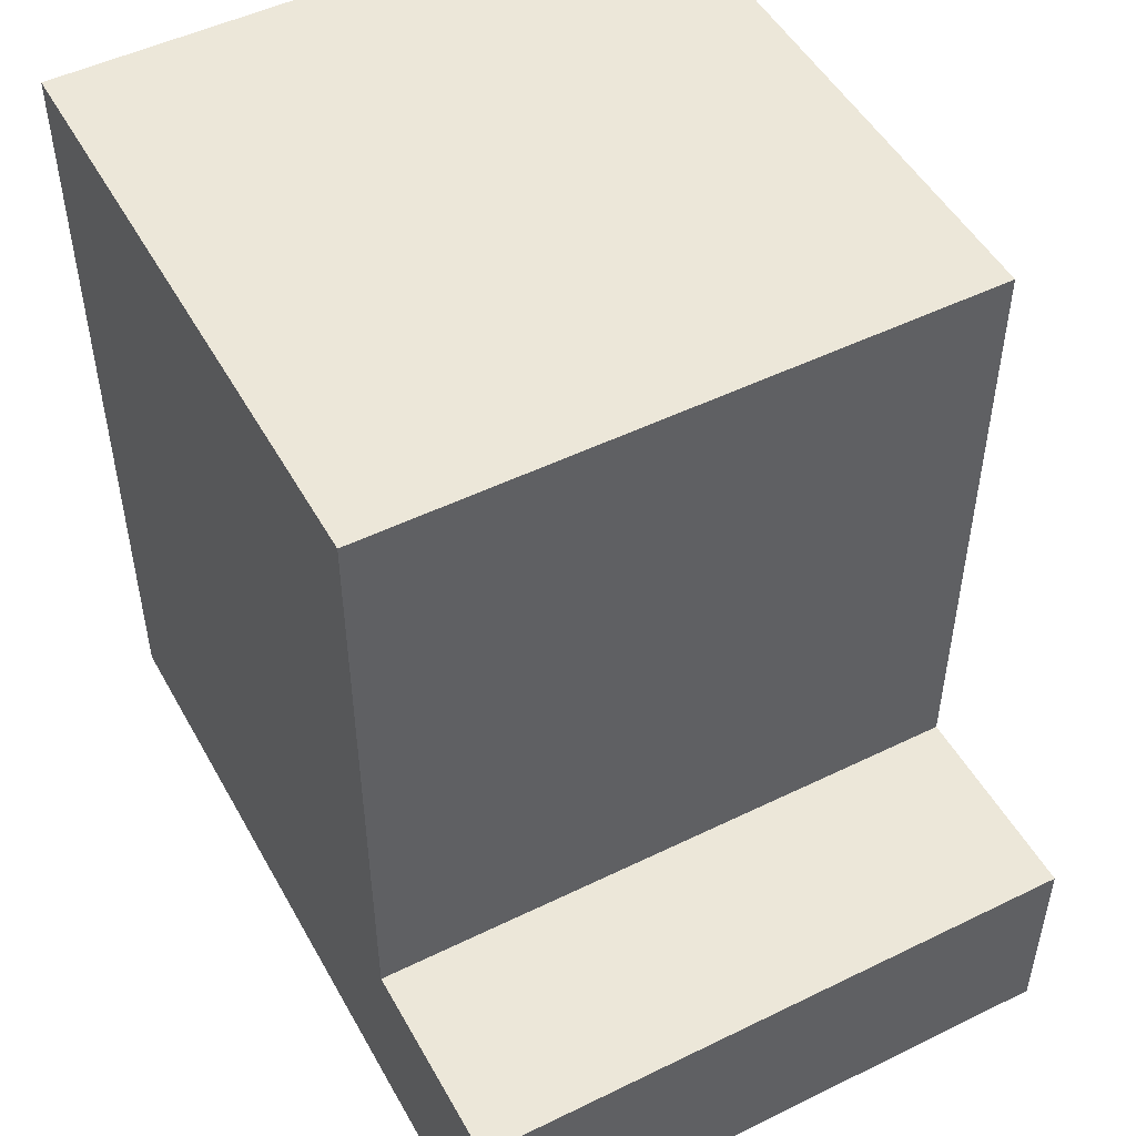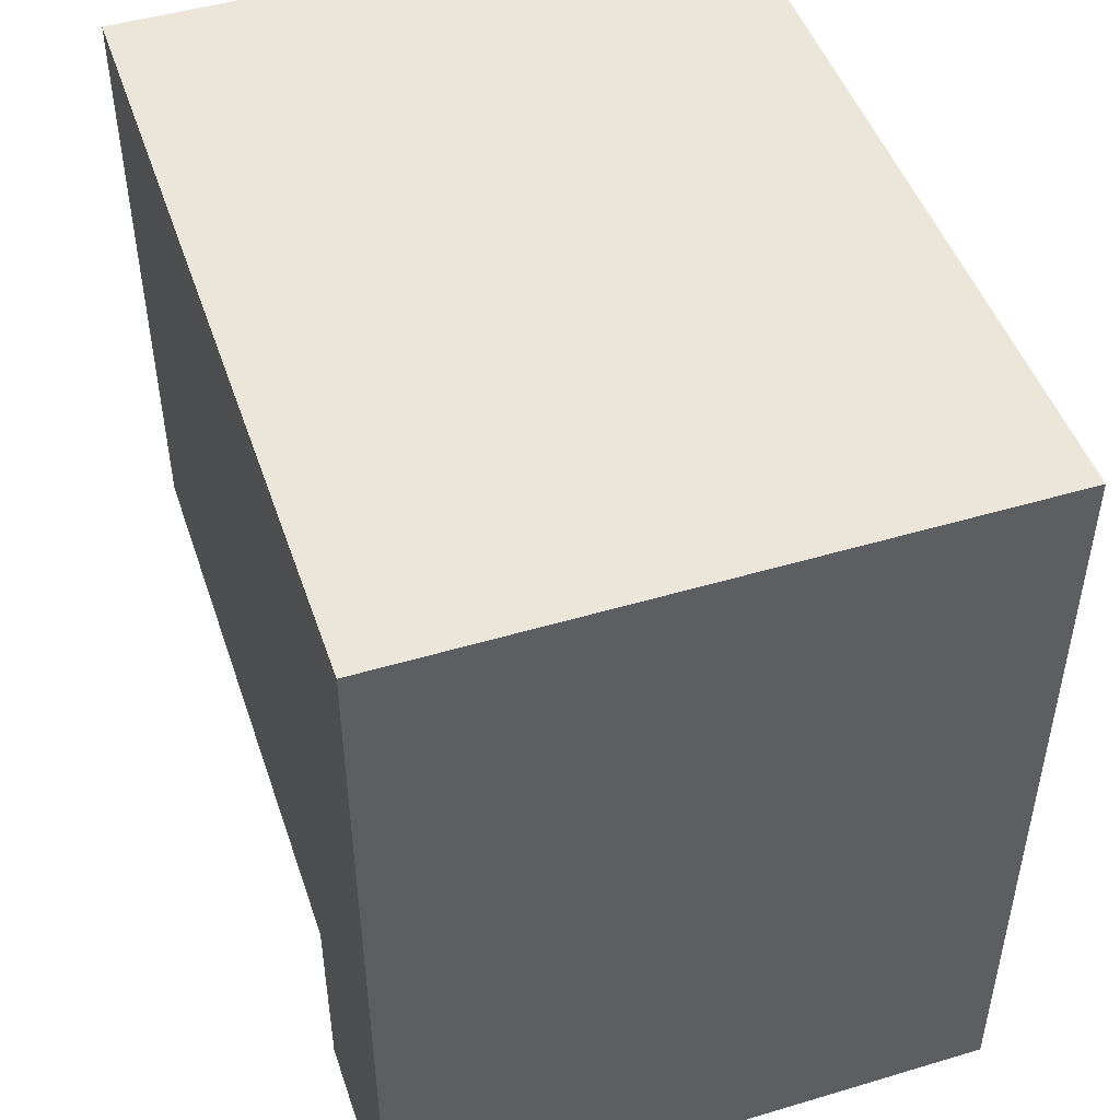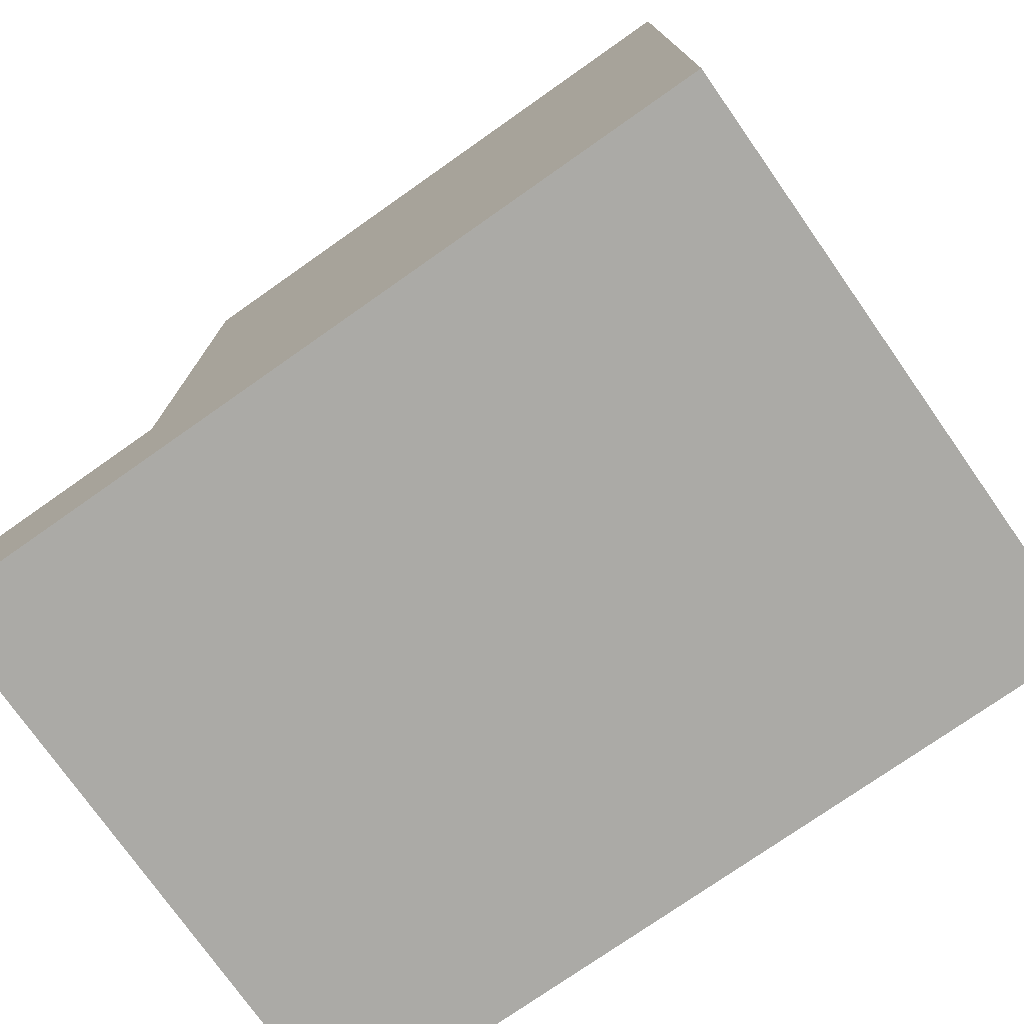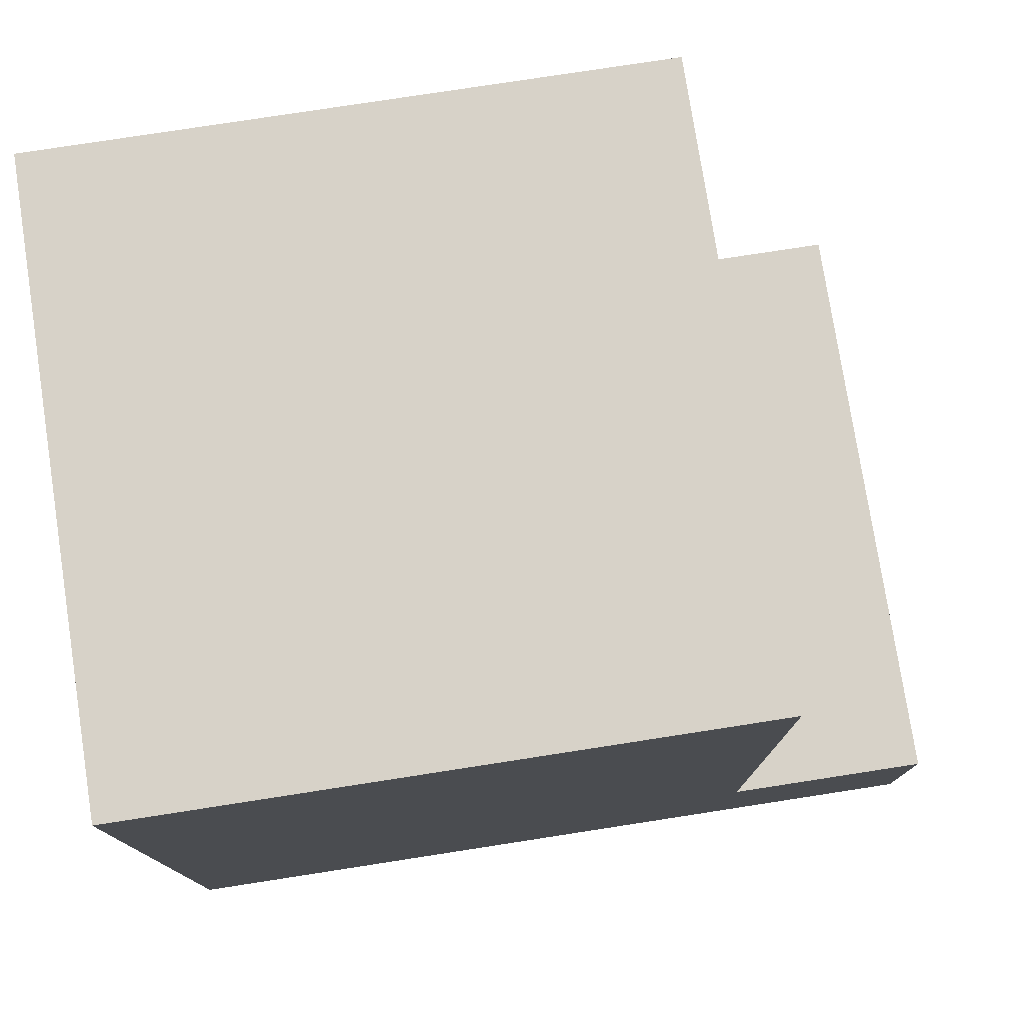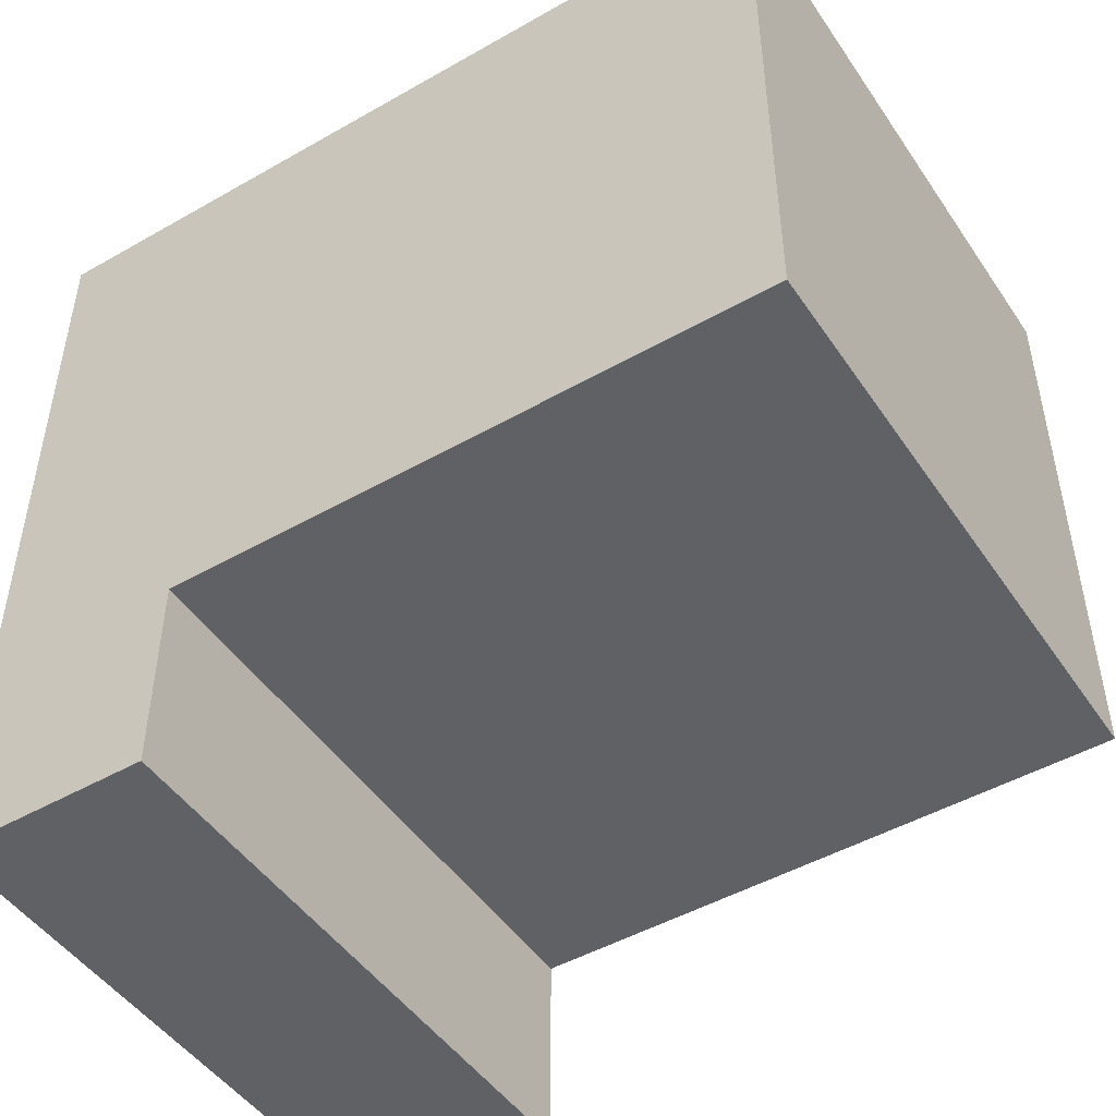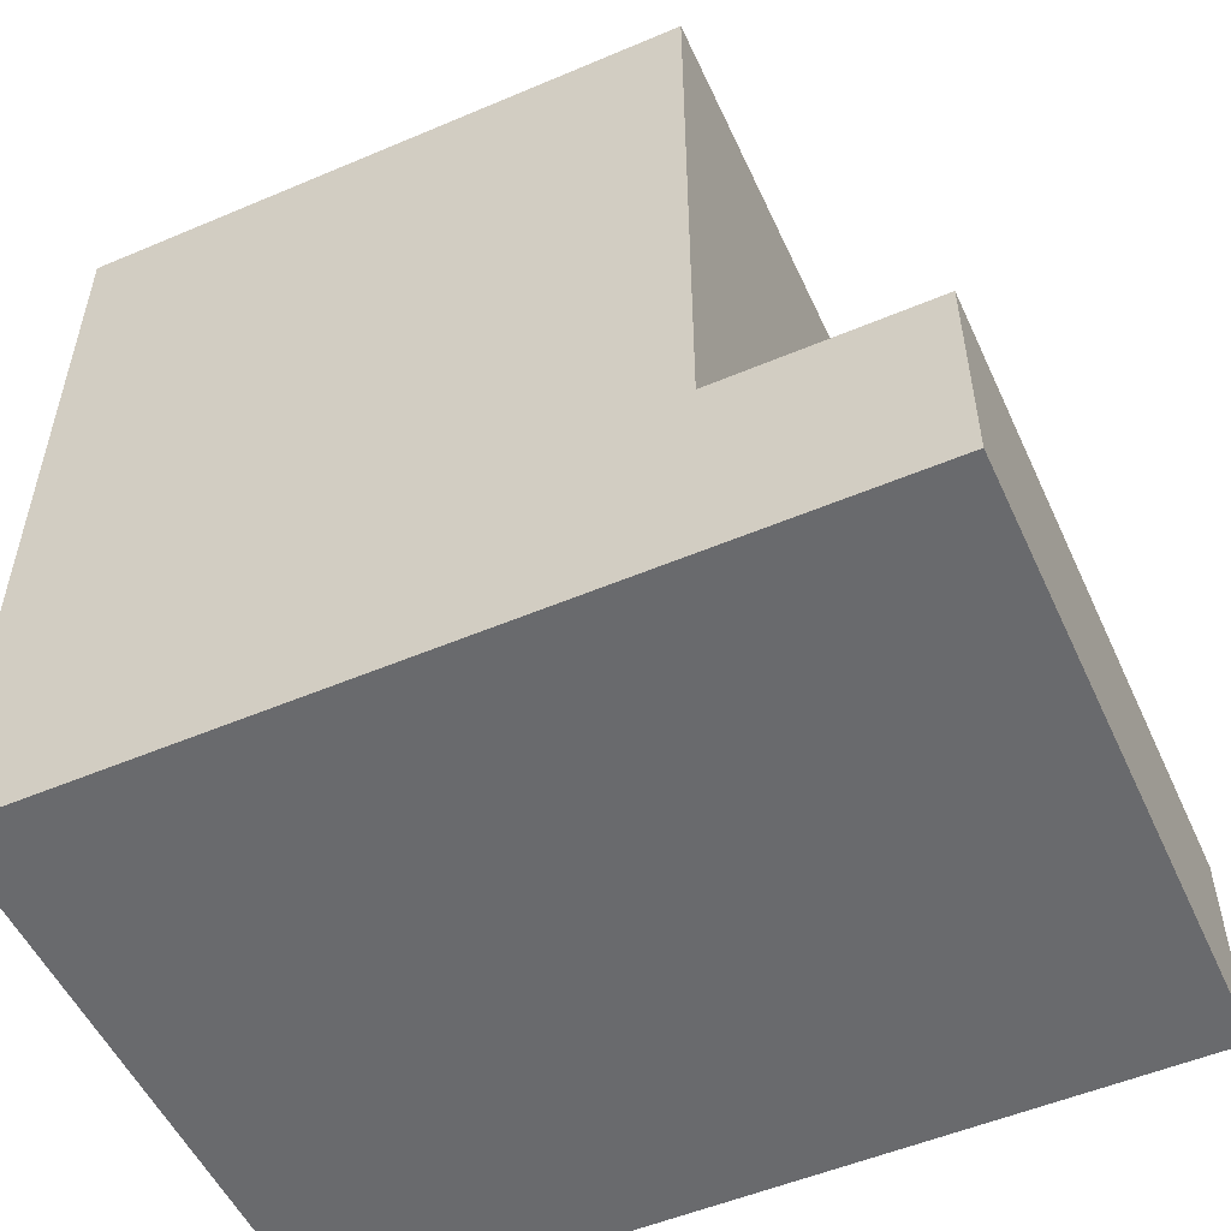
<metadata>
{"format":"obj","ext":"obj","renderer":"f3d","projection":"perspective","resolution":1024,"background":"white","views":[{"elev":49.9,"azim":151.7,"up":"+Y"},{"elev":47.9,"azim":-18.5,"up":"+Z"},{"elev":-75.8,"azim":-54.9,"up":"+Y"},{"elev":77.3,"azim":81.2,"up":"+Y"},{"elev":-47.9,"azim":122.6,"up":"+Z"},{"elev":-53.0,"azim":114.4,"up":"+Y"}]}
</metadata>
<code>
o
v -0.1 -0.2 0.2
v -0.1 -0.2 -0.1
v -0.1 -0.2 -0.2
v -0.1 -0.1 -0.1
v -0.1 -0.1 -0.2
v -0.1 0.2 0.2
v -0.1 0.2 -0.1
v 0.2 -0.2 0.2
v 0.2 -0.2 -0.2
v 0.2 -0.1 0.2
v 0.2 -0.1 -0.1
v 0.2 -0.1 -0.2
v 0.2 0.2 0.2
v 0.2 0.2 -0.1
v -0.1 -0.2 0.2
v -0.1 0.2 0.2
v 0.1 -0.2 0.2
v 0.1 -0.1 0.2
v 0.2 -0.2 0.2
v 0.2 -0.1 0.2
v 0.2 0.2 0.2
v -0.1 -0.1 -0.1
v -0.1 0.2 -0.1
v 0.2 -0.1 -0.1
v 0.2 0.2 -0.1
v -0.1 -0.2 -0.2
v -0.1 -0.1 -0.2
v 0.2 -0.2 -0.2
v 0.2 -0.1 -0.2
v -0.1 -0.2 0.2
v 0.1 -0.2 0.2
v 0.2 -0.2 0.2
v -0.1 -0.2 -0.1
v 0.1 -0.2 -0.1
v -0.1 -0.2 -0.2
v 0.2 -0.2 -0.2
v -0.1 -0.1 -0.1
v 0.2 -0.1 -0.1
v -0.1 -0.1 -0.2
v 0.2 -0.1 -0.2
v -0.1 0.2 0.2
v 0.2 0.2 0.2
v -0.1 0.2 -0.1
v 0.2 0.2 -0.1
f 4 2 1
f 4 3 2
f 5 3 4
f 6 4 1
f 7 4 6
f 8 9 10
f 10 9 11
f 11 9 12
f 10 11 13
f 13 11 14
f 17 16 15
f 18 16 17
f 19 18 17
f 20 16 18
f 20 18 19
f 21 16 20
f 22 23 24
f 24 23 25
f 26 27 28
f 28 27 29
f 33 31 30
f 34 32 31
f 34 31 33
f 35 34 33
f 36 32 34
f 36 34 35
f 37 38 39
f 39 38 40
f 41 42 43
f 43 42 44

</code>
